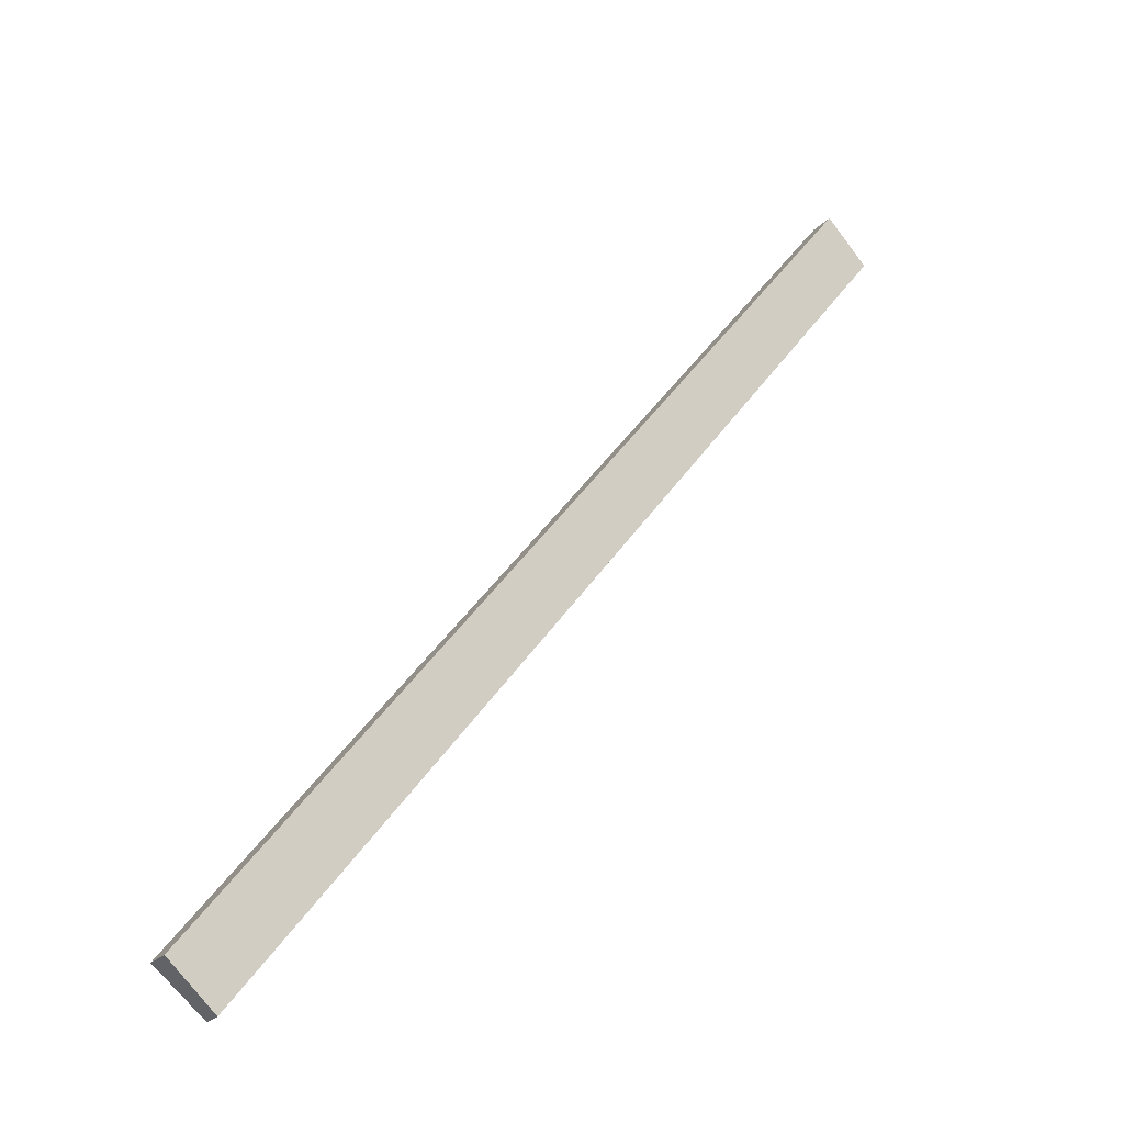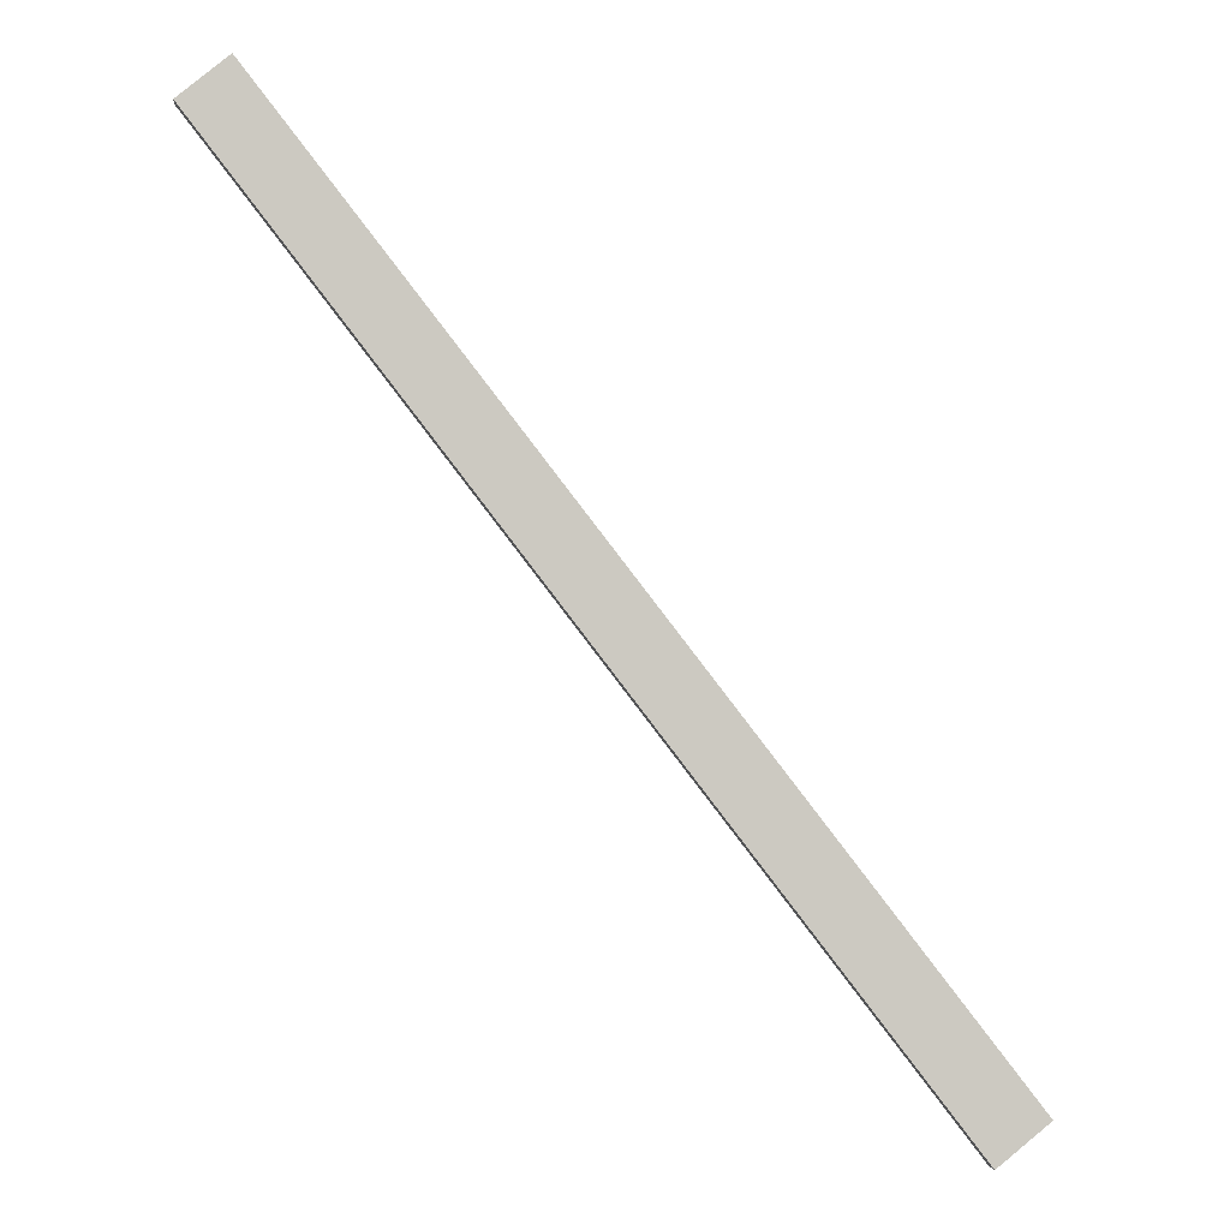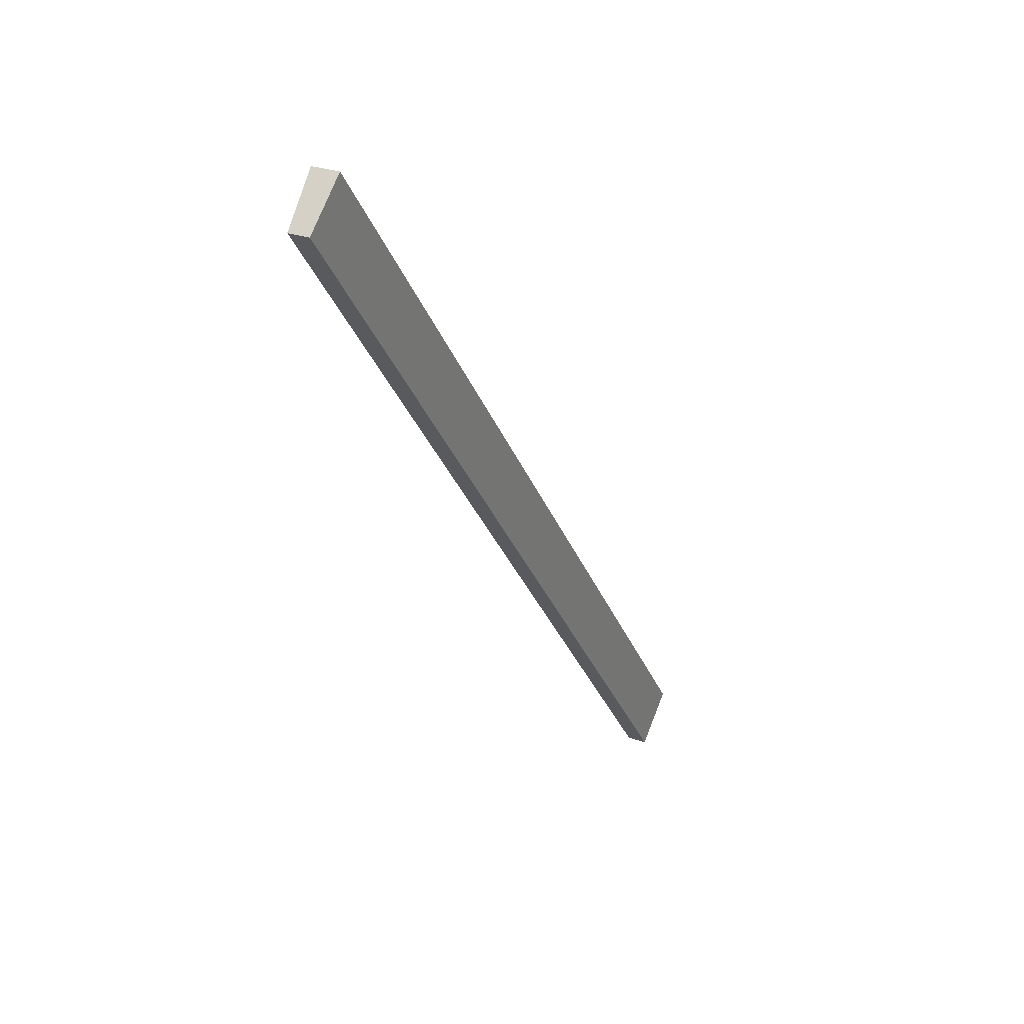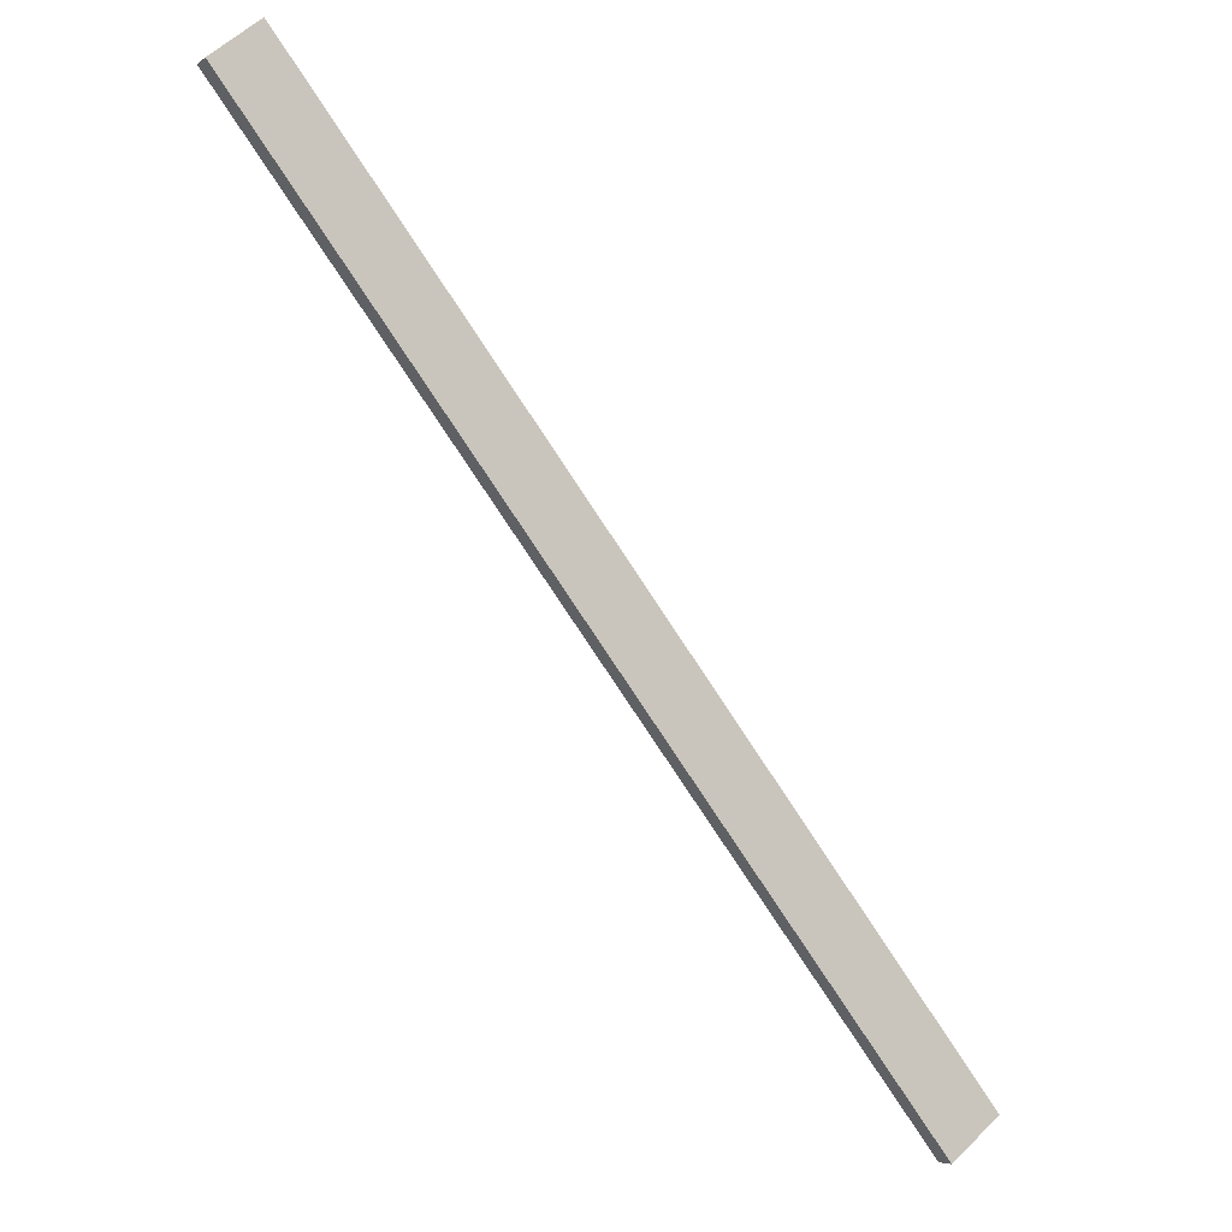
<metadata>
{"format":"obj","ext":"obj","renderer":"f3d","projection":"perspective","resolution":1024,"background":"white","views":[{"elev":-24.1,"azim":148.7,"up":"+Z"},{"elev":-2.5,"azim":-5.6,"up":"+Z"},{"elev":28.3,"azim":-62.2,"up":"+Z"},{"elev":-5.8,"azim":-26.4,"up":"+Z"}]}
</metadata>
<code>
v  6.584 3.743 5.407
v  49.08 2.862 -63.58
v  0 2.878 1.762e-16
v  60.06 3.743 -63.58
v  76.63 2.852 -99.28
v  100.6 3.743 -115.9
v  93.82 2.852 -121.4
v  93.77 2.847 -121.5
v  6.584 -3.311e-16 5.407
v  0 0 0
v  60.06 3.893e-15 -63.58
v  100.6 7.098e-15 -115.9
v  93.82 7.437e-15 -121.4
v  93.77 7.439e-15 -121.5
v  49.08 3.893e-15 -63.58
v  76.63 6.079e-15 -99.28
g defaultobject
f 1 2 3
f 2 1 4
f 2 4 5
f 5 4 6
f 5 6 7
f 5 7 8
f 3 9 1
f 9 3 10
f 9 4 1
f 4 9 11
f 4 11 6
f 6 11 12
f 12 7 6
f 7 12 13
f 7 13 8
f 8 13 14
f 2 10 3
f 10 2 15
f 15 2 5
f 15 5 16
f 16 5 8
f 16 8 14
f 11 13 12
f 13 11 14
f 14 11 16
f 16 11 15
f 15 11 9
f 15 9 10

</code>
